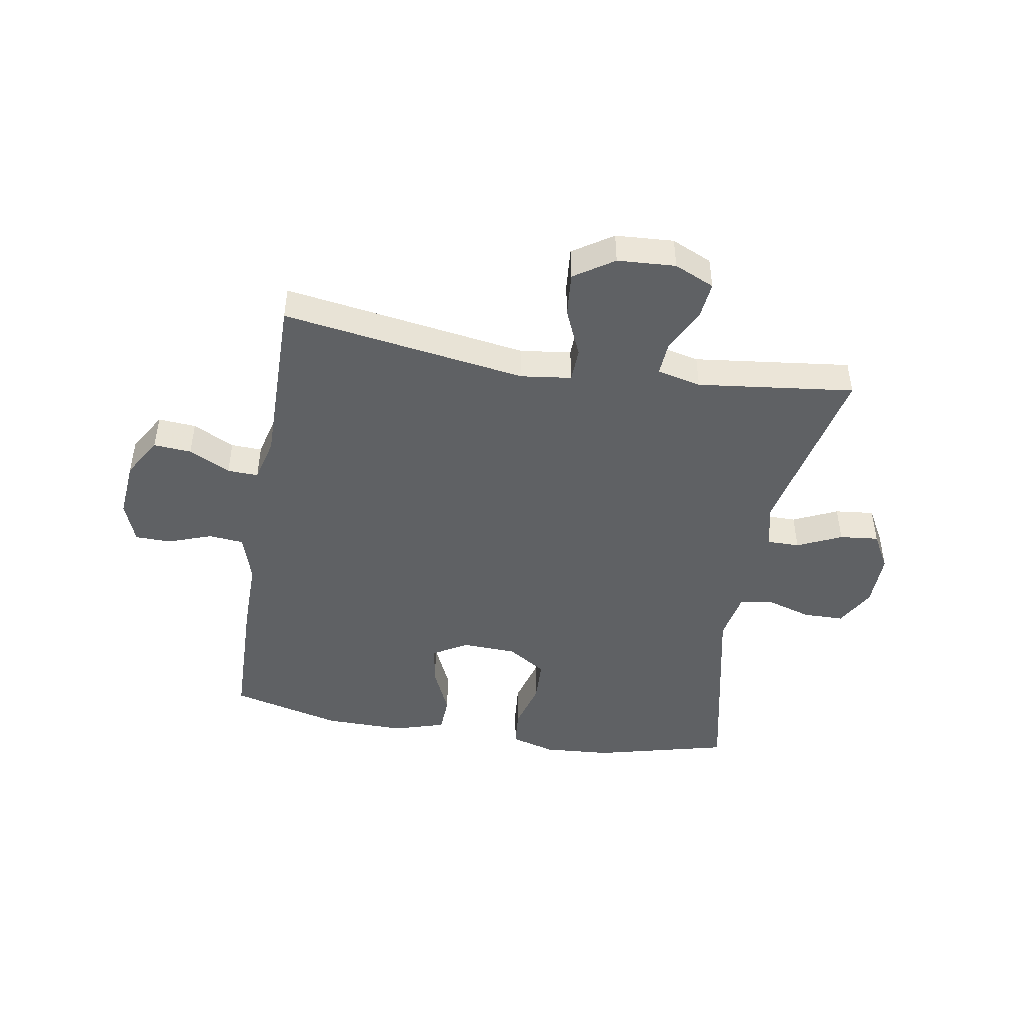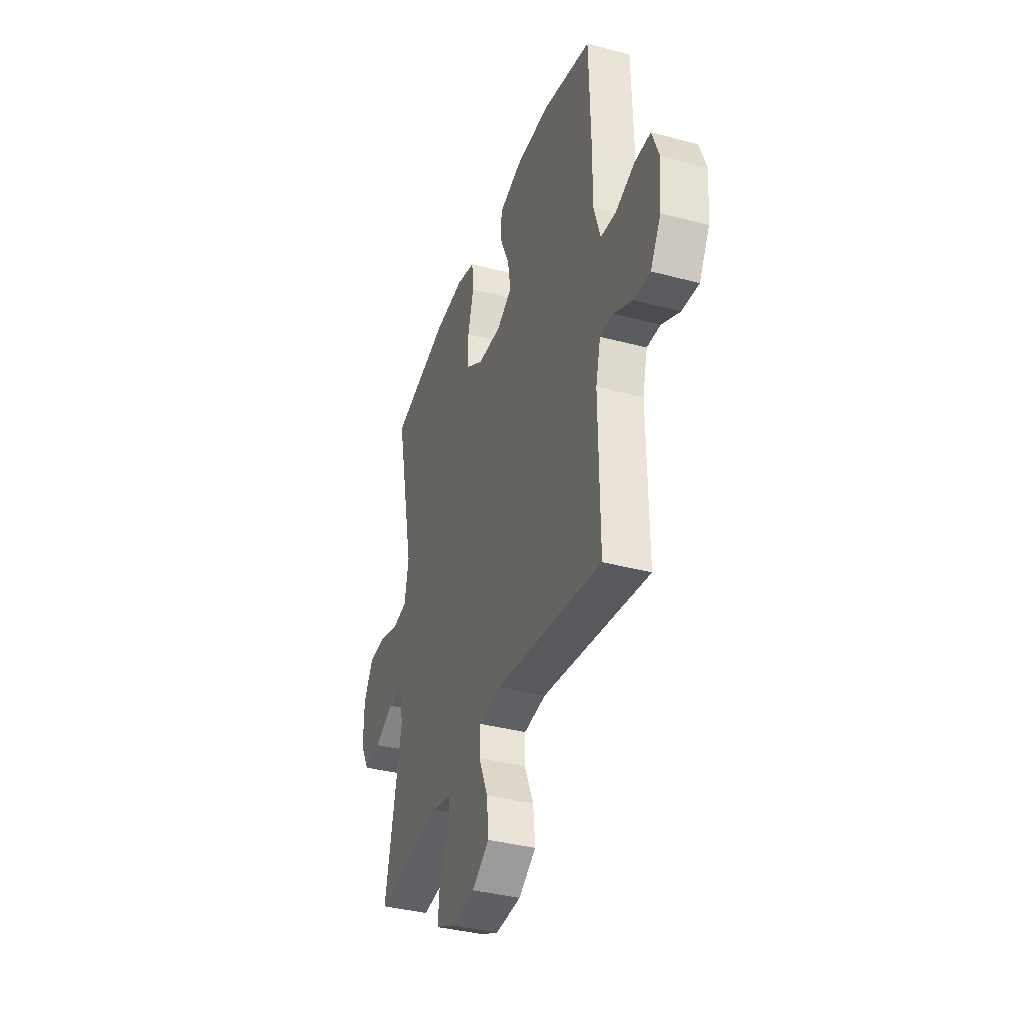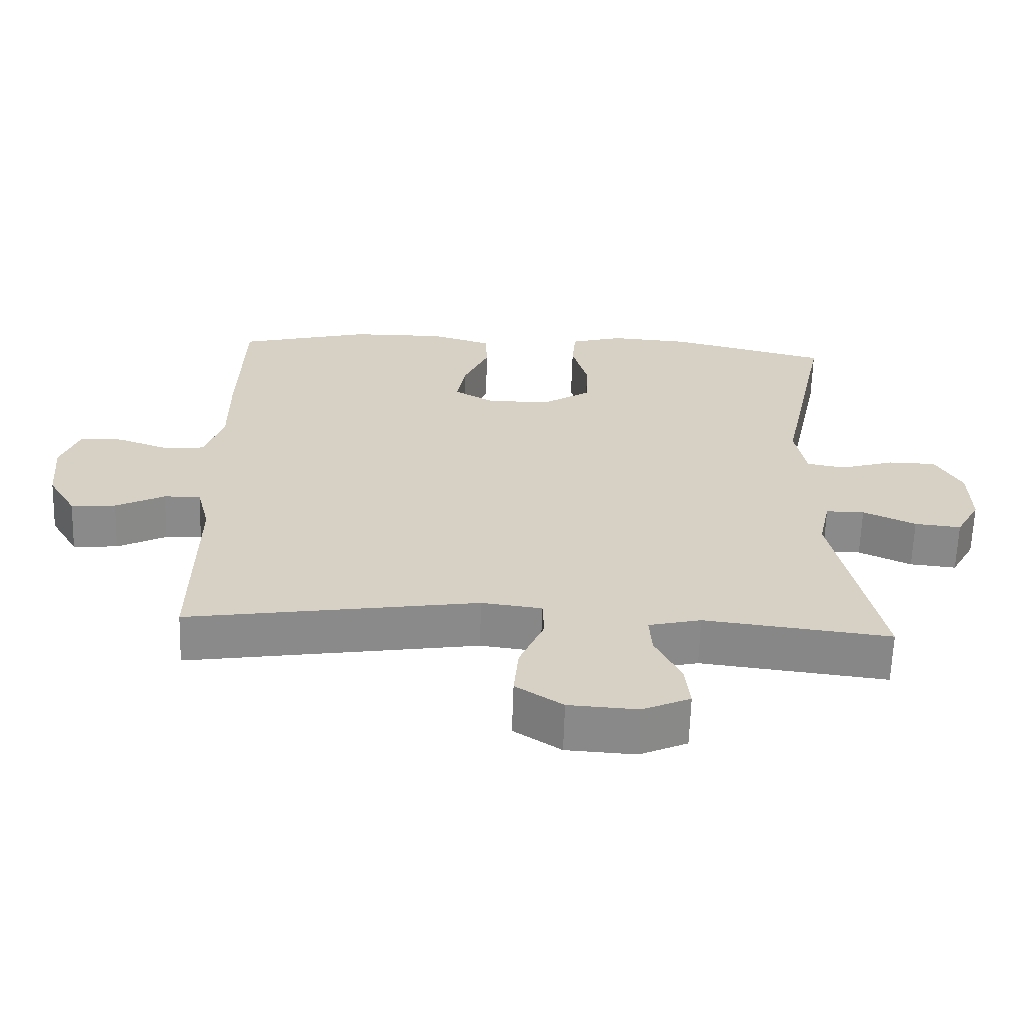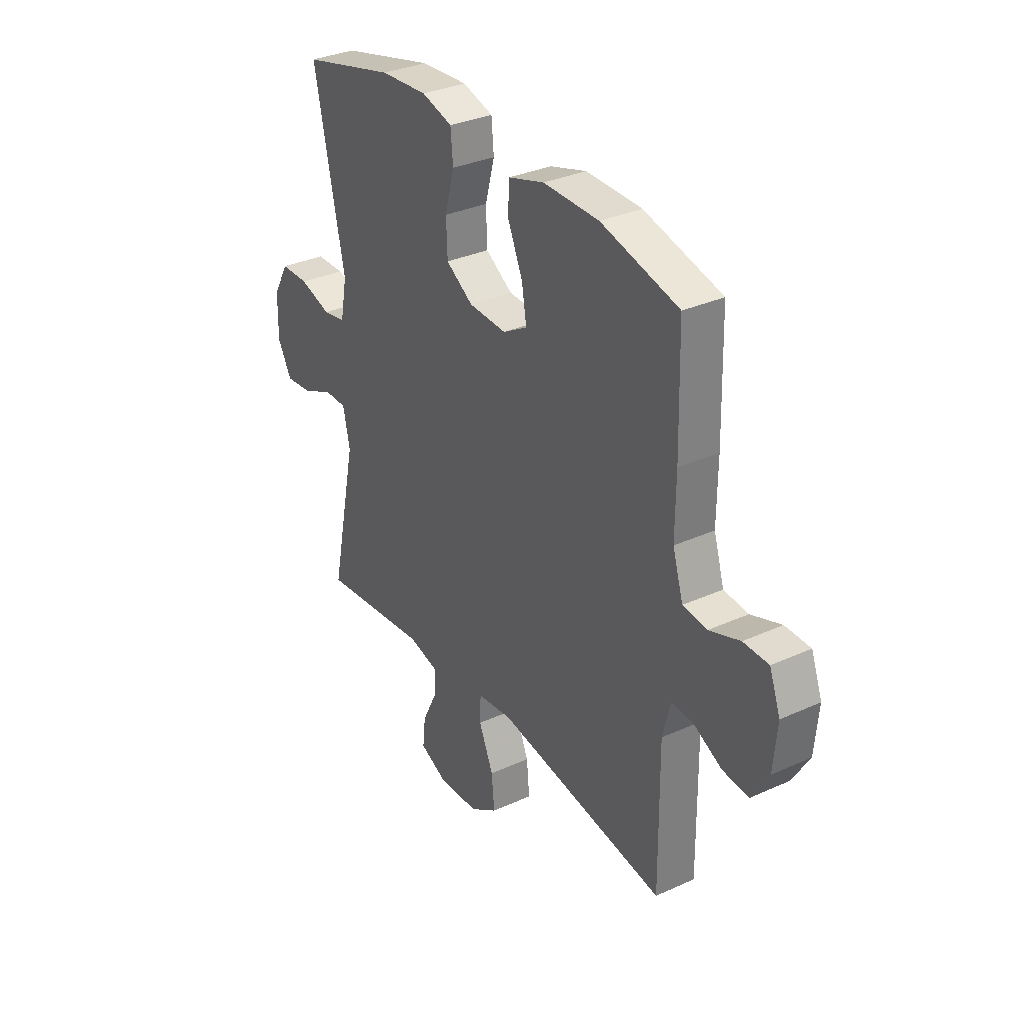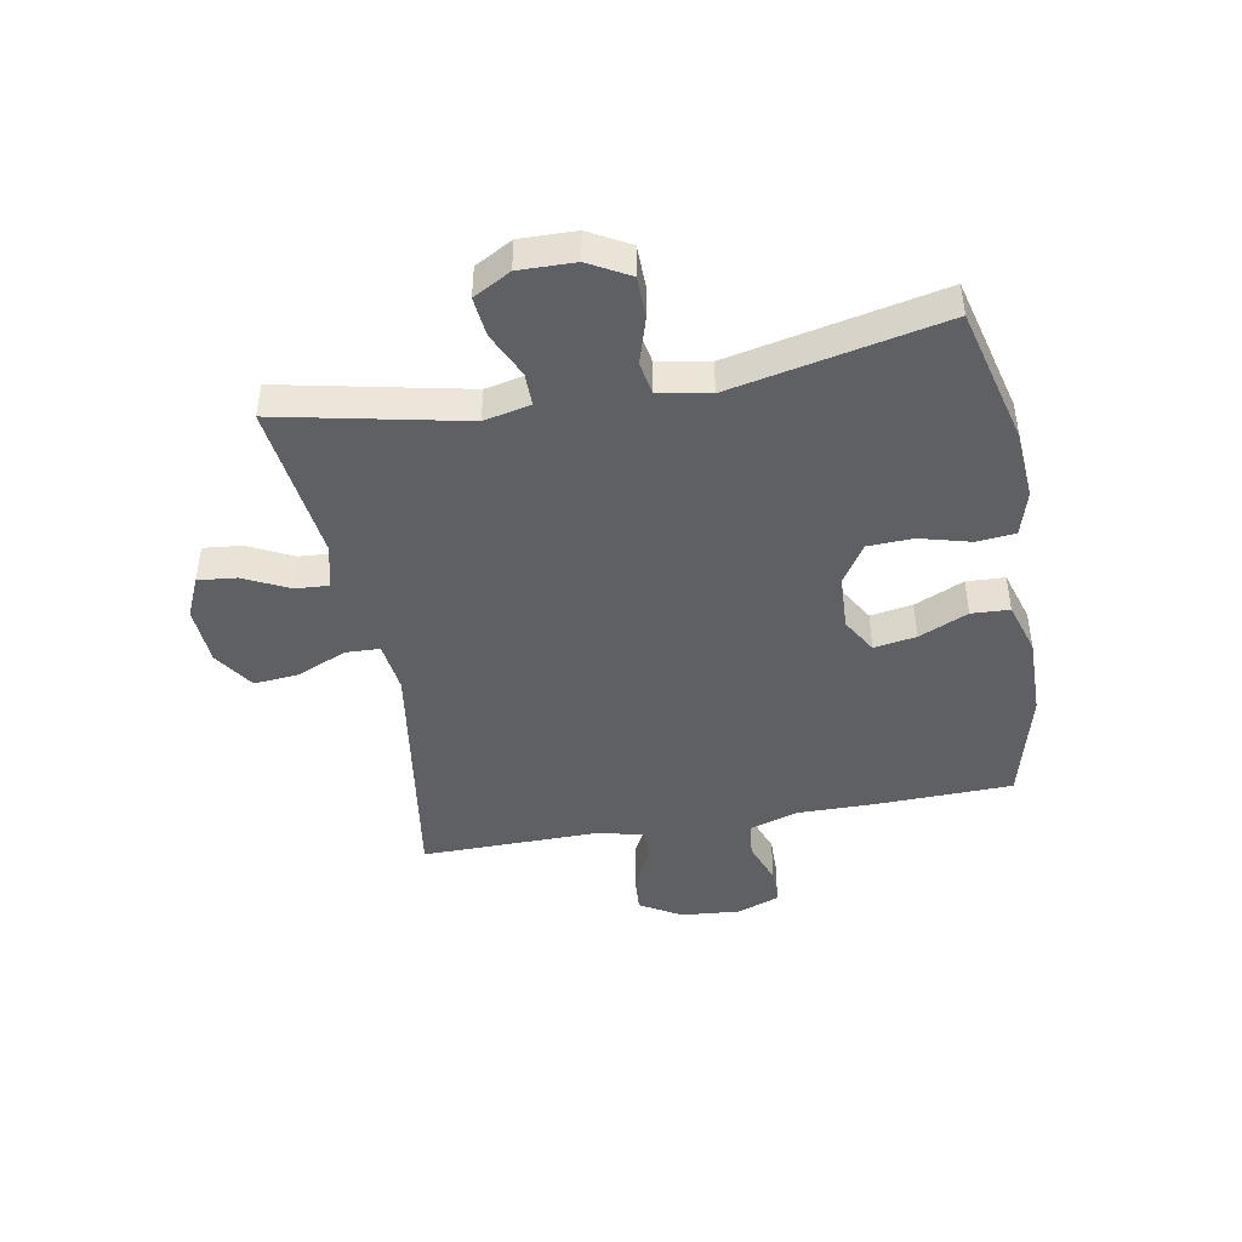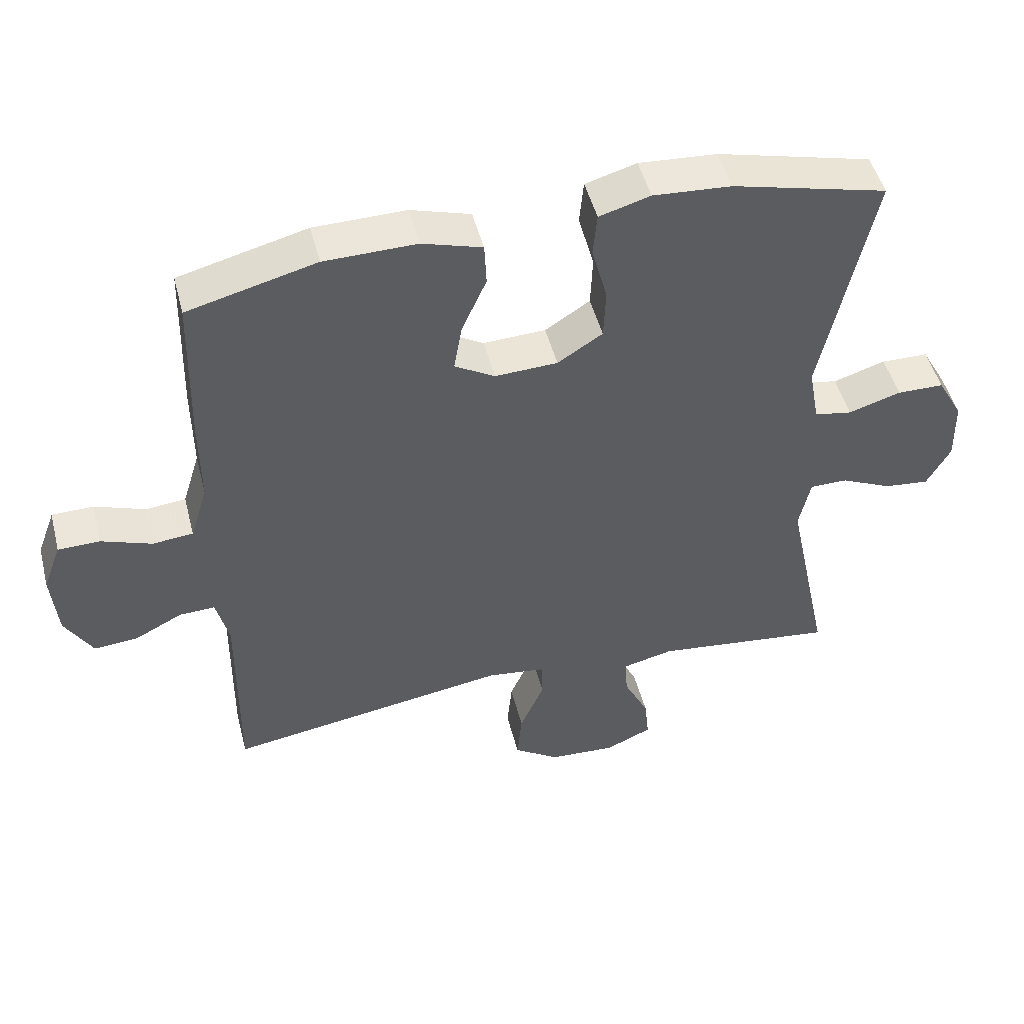
<metadata>
{"format":"obj","ext":"obj","renderer":"f3d","projection":"perspective","resolution":1024,"background":"white","views":[{"elev":-46.0,"azim":170.4,"up":"+Y"},{"elev":-37.3,"azim":71.1,"up":"+Z"},{"elev":-63.4,"azim":178.2,"up":"+Z"},{"elev":32.8,"azim":57.8,"up":"+Z"},{"elev":-44.3,"azim":-79.6,"up":"+Y"},{"elev":48.7,"azim":165.7,"up":"+Z"}]}
</metadata>
<code>
v 0.5 0.07 0.5
v 0.506 0.07 0.266
v 0.505 0.07 0.14
v 0.531 0.07 0.056
v 0.591 0.07 0.05
v 0.666 0.07 0.077
v 0.728 0.07 0.076
v 0.755 0.07 0.004
v 0.746 0.07 -0.096
v 0.705 0.07 -0.165
v 0.64 0.07 -0.16
v 0.569 0.07 -0.124
v 0.516 0.07 -0.122
v 0.497 0.07 -0.198
v 0.5 0.07 -0.5
v 0.08 0.07 -0.435
v -0.007 0.07 -0.446
v -0.009 0.07 -0.504
v 0.027 0.07 -0.587
v 0.034 0.07 -0.663
v -0.034 0.07 -0.708
v -0.134 0.07 -0.714
v -0.203 0.07 -0.683
v -0.196 0.07 -0.618
v -0.159 0.07 -0.543
v -0.155 0.07 -0.486
v -0.231 0.07 -0.468
v -0.5 0.07 -0.5
v -0.434 0.07 -0.189
v -0.451 0.07 -0.111
v -0.507 0.07 -0.111
v -0.583 0.07 -0.146
v -0.65 0.07 -0.153
v -0.685 0.07 -0.09
v -0.683 0.07 0.004
v -0.645 0.07 0.072
v -0.575 0.07 0.073
v -0.497 0.07 0.049
v -0.441 0.07 0.059
v -0.425 0.07 0.145
v -0.5 0.07 0.5
v -0.269 0.07 0.558
v -0.153 0.07 0.566
v -0.077 0.07 0.544
v -0.071 0.07 0.479
v -0.094 0.07 0.394
v -0.091 0.07 0.318
v -0.024 0.07 0.275
v 0.069 0.07 0.271
v 0.129 0.07 0.306
v 0.117 0.07 0.377
v 0.08 0.07 0.46
v 0.083 0.07 0.524
v 0.172 0.07 0.551
v 0.309 0.07 0.549
v 0.5 0 0.5
v 0.506 0 0.266
v 0.505 0 0.14
v 0.531 0 0.056
v 0.591 0 0.05
v 0.666 0 0.077
v 0.728 0 0.076
v 0.755 0 0.004
v 0.746 0 -0.096
v 0.705 0 -0.165
v 0.64 0 -0.16
v 0.569 0 -0.124
v 0.516 0 -0.122
v 0.497 0 -0.198
v 0.5 0 -0.5
v 0.08 0 -0.435
v -0.007 0 -0.446
v -0.009 0 -0.504
v 0.027 0 -0.587
v 0.034 0 -0.663
v -0.034 0 -0.708
v -0.134 0 -0.714
v -0.203 0 -0.683
v -0.196 0 -0.618
v -0.159 0 -0.543
v -0.155 0 -0.486
v -0.231 0 -0.468
v -0.5 0 -0.5
v -0.434 0 -0.189
v -0.451 0 -0.111
v -0.507 0 -0.111
v -0.583 0 -0.146
v -0.65 0 -0.153
v -0.685 0 -0.09
v -0.683 0 0.004
v -0.645 0 0.072
v -0.575 0 0.073
v -0.497 0 0.049
v -0.441 0 0.059
v -0.425 0 0.145
v -0.5 0 0.5
v -0.269 0 0.558
v -0.153 0 0.566
v -0.077 0 0.544
v -0.071 0 0.479
v -0.094 0 0.394
v -0.091 0 0.318
v -0.024 0 0.275
v 0.069 0 0.271
v 0.129 0 0.306
v 0.117 0 0.377
v 0.08 0 0.46
v 0.083 0 0.524
v 0.172 0 0.551
v 0.309 0 0.549
f 1 2 3
f 55 1 3
f 54 55 3
f 53 54 3
f 52 53 3
f 51 52 3
f 50 51 3 4
f 49 50 4
f 48 49 4
f 44 45 46
f 43 44 46
f 42 43 46
f 41 42 46
f 40 41 46
f 39 40 46 47
f 36 37 38
f 35 36 38
f 34 35 38
f 33 34 38
f 32 33 38
f 31 32 38
f 30 31 38 39
f 39 47 48
f 30 39 48
f 29 30 48
f 23 24 25
f 22 23 25
f 21 22 25
f 20 21 25
f 19 20 25
f 18 19 25
f 17 18 25 26
f 14 15 16
f 13 14 16 17
f 10 11 12
f 9 10 12
f 8 9 12
f 7 8 12
f 6 7 12
f 5 6 12
f 4 5 12 13
f 48 4 13
f 29 48 13
f 28 29 13
f 27 28 13
f 13 17 26 27
f 58 57 56
f 58 56 110
f 58 110 109
f 58 109 108
f 58 108 107
f 58 107 106
f 59 58 106 105
f 59 105 104
f 59 104 103
f 101 100 99
f 101 99 98
f 101 98 97
f 101 97 96
f 101 96 95
f 102 101 95 94
f 93 92 91
f 93 91 90
f 93 90 89
f 93 89 88
f 93 88 87
f 93 87 86
f 94 93 86 85
f 103 102 94
f 103 94 85
f 103 85 84
f 80 79 78
f 80 78 77
f 80 77 76
f 80 76 75
f 80 75 74
f 80 74 73
f 81 80 73 72
f 71 70 69
f 72 71 69 68
f 67 66 65
f 67 65 64
f 67 64 63
f 67 63 62
f 67 62 61
f 67 61 60
f 68 67 60 59
f 68 59 103
f 68 103 84
f 68 84 83
f 68 83 82
f 82 81 72 68
f 1 56 57 2
f 2 57 58 3
f 3 58 59 4
f 4 59 60 5
f 5 60 61 6
f 6 61 62 7
f 7 62 63 8
f 8 63 64 9
f 9 64 65 10
f 10 65 66 11
f 11 66 67 12
f 12 67 68 13
f 13 68 69 14
f 14 69 70 15
f 15 70 71 16
f 16 71 72 17
f 17 72 73 18
f 18 73 74 19
f 19 74 75 20
f 20 75 76 21
f 21 76 77 22
f 22 77 78 23
f 23 78 79 24
f 24 79 80 25
f 25 80 81 26
f 26 81 82 27
f 27 82 83 28
f 28 83 84 29
f 29 84 85 30
f 30 85 86 31
f 31 86 87 32
f 32 87 88 33
f 33 88 89 34
f 34 89 90 35
f 35 90 91 36
f 36 91 92 37
f 37 92 93 38
f 38 93 94 39
f 39 94 95 40
f 40 95 96 41
f 41 96 97 42
f 42 97 98 43
f 43 98 99 44
f 44 99 100 45
f 45 100 101 46
f 46 101 102 47
f 47 102 103 48
f 48 103 104 49
f 49 104 105 50
f 50 105 106 51
f 51 106 107 52
f 52 107 108 53
f 53 108 109 54
f 54 109 110 55
f 55 110 56 1

</code>
